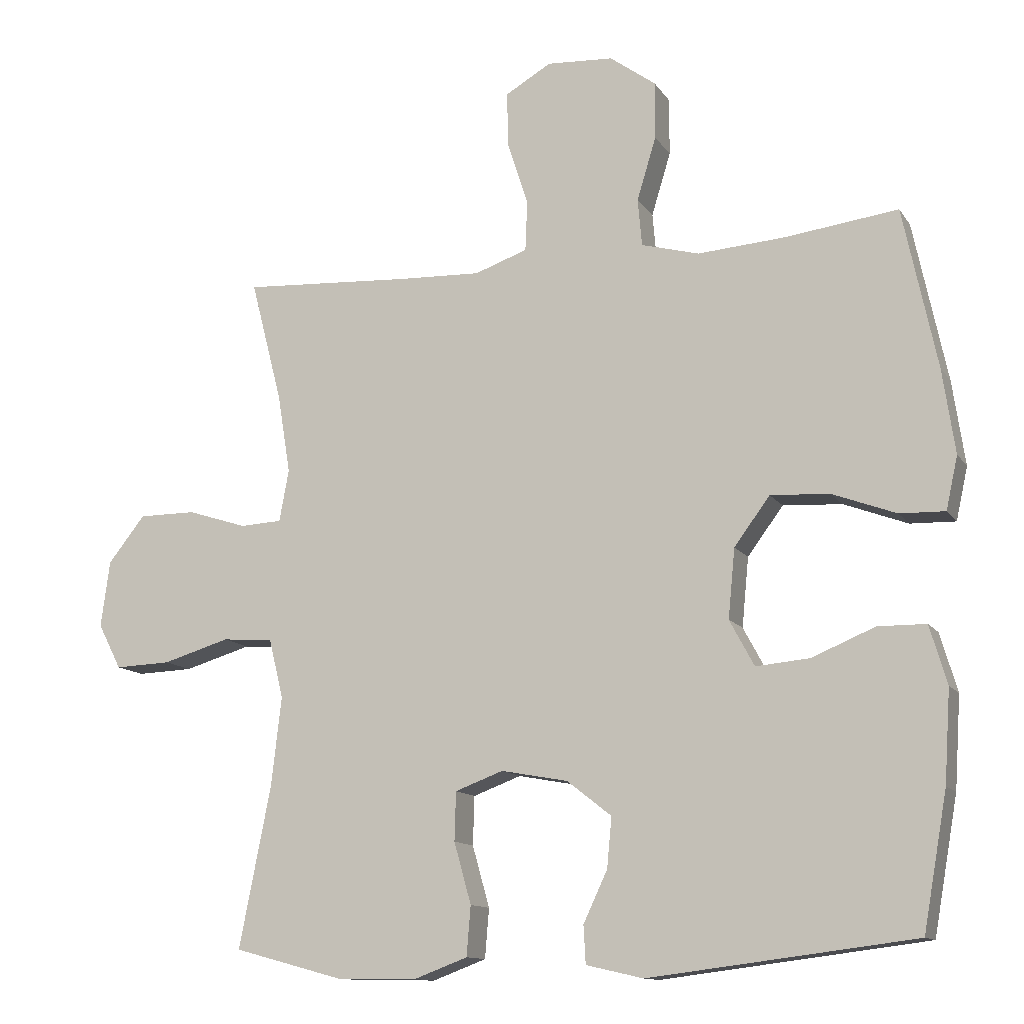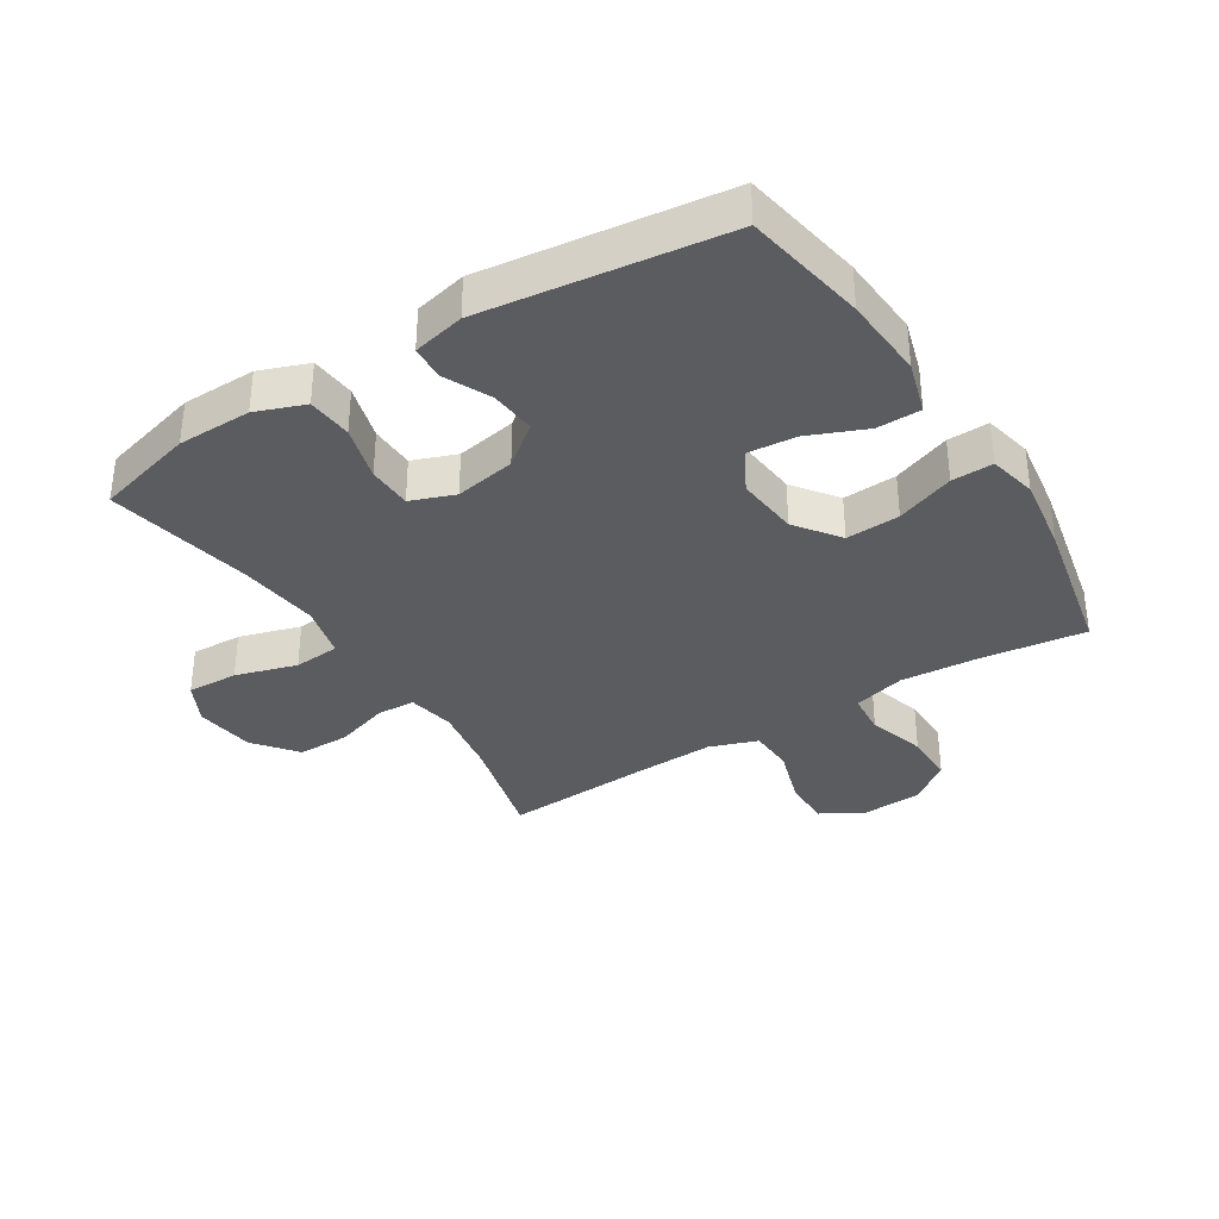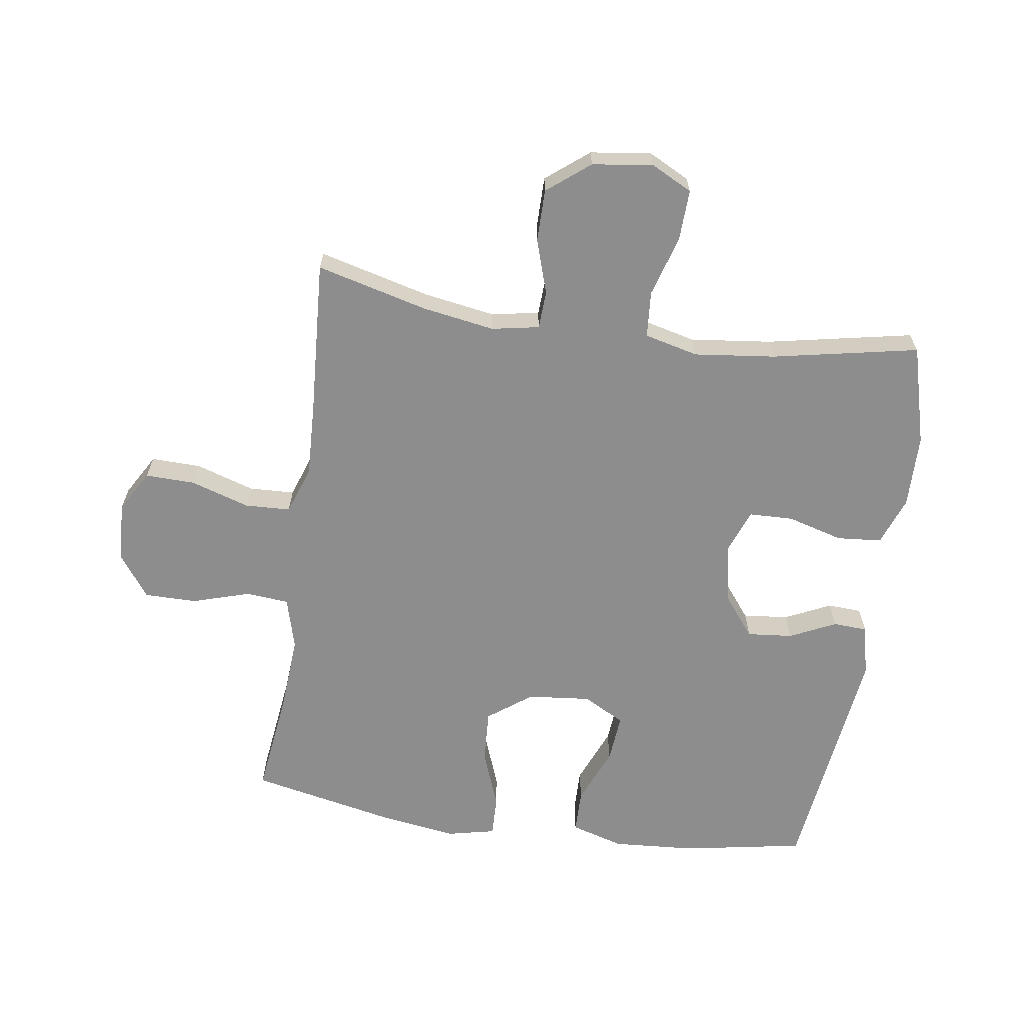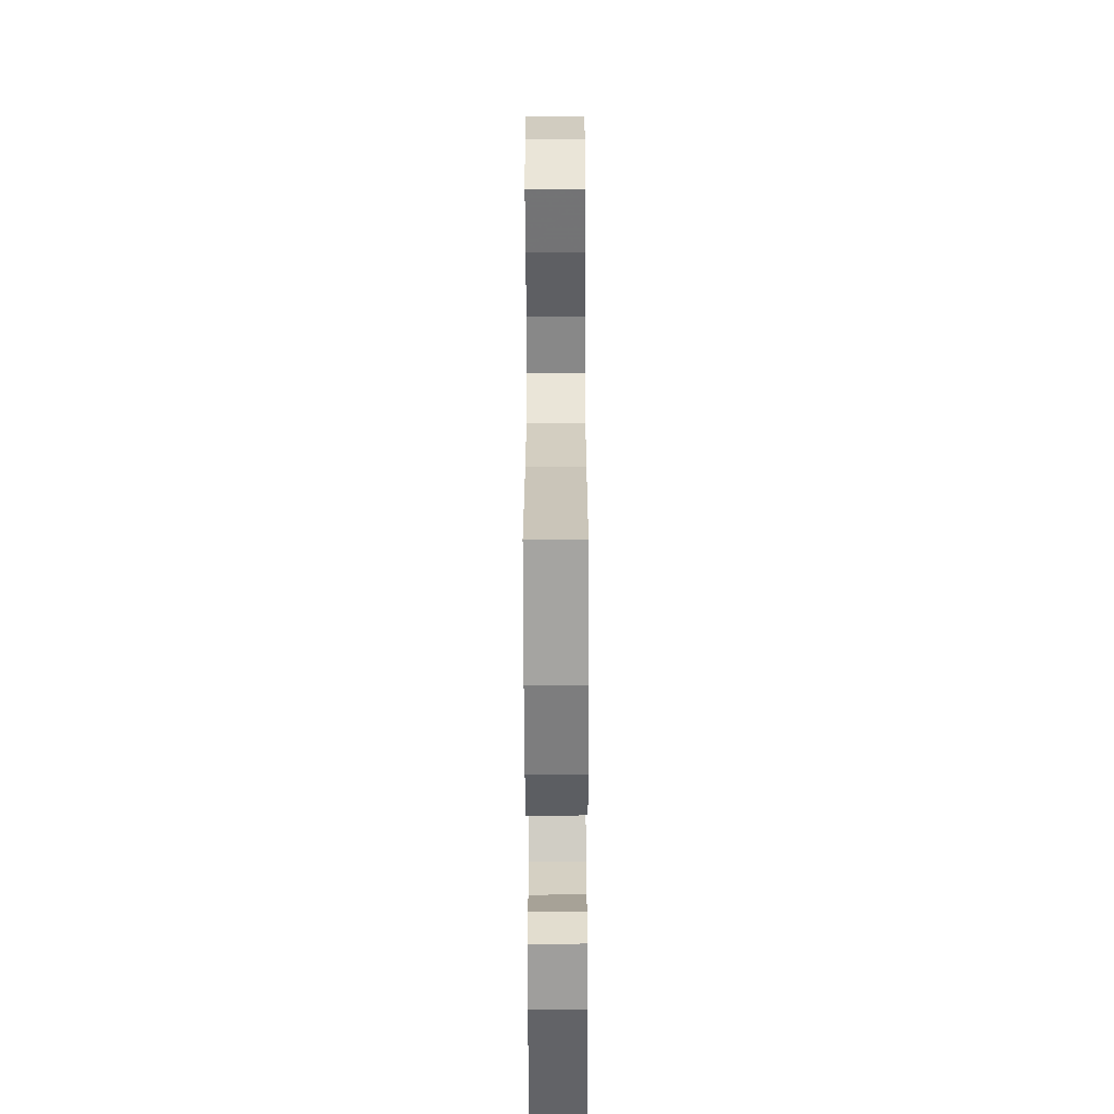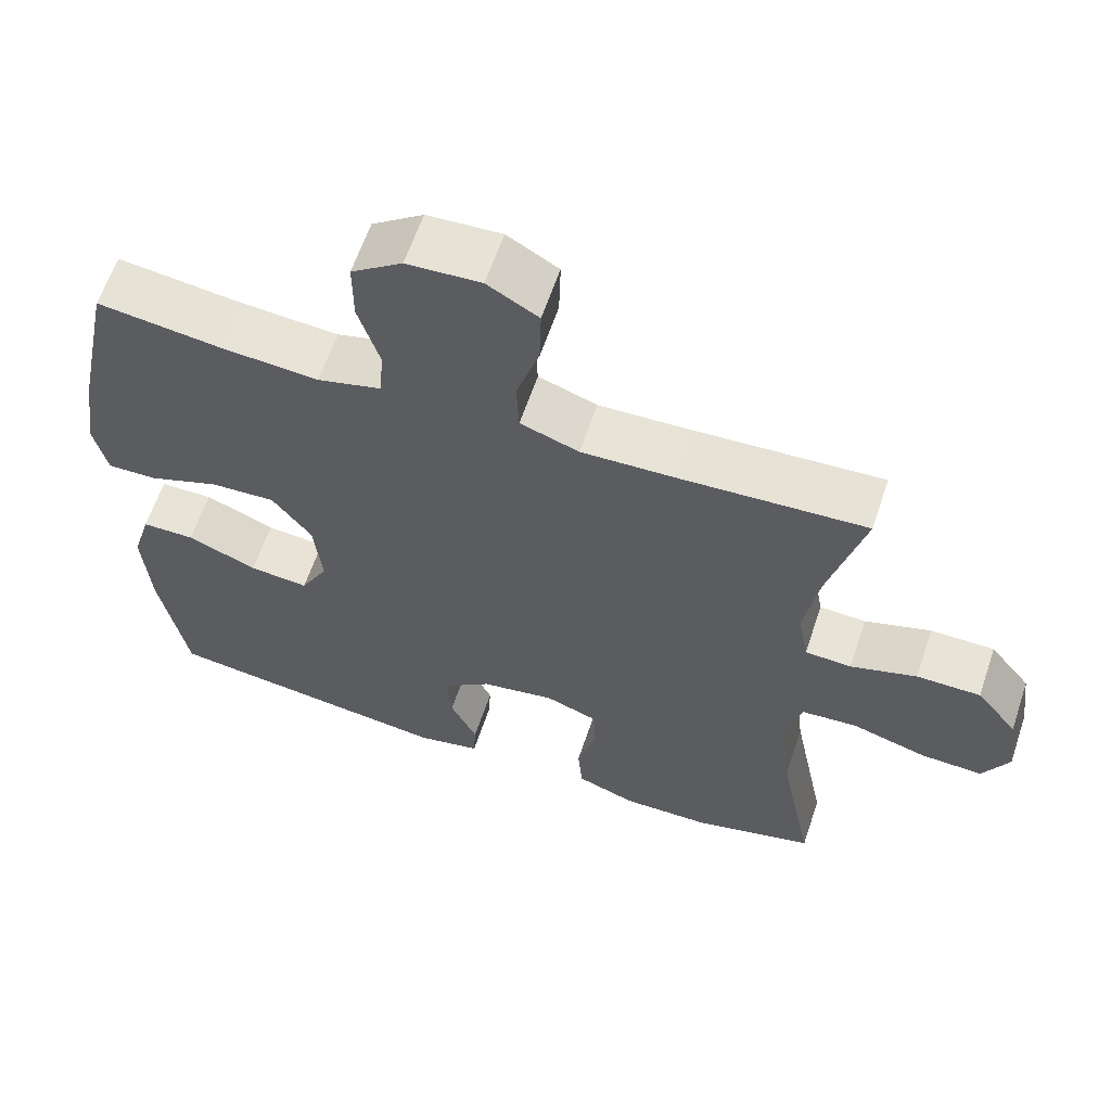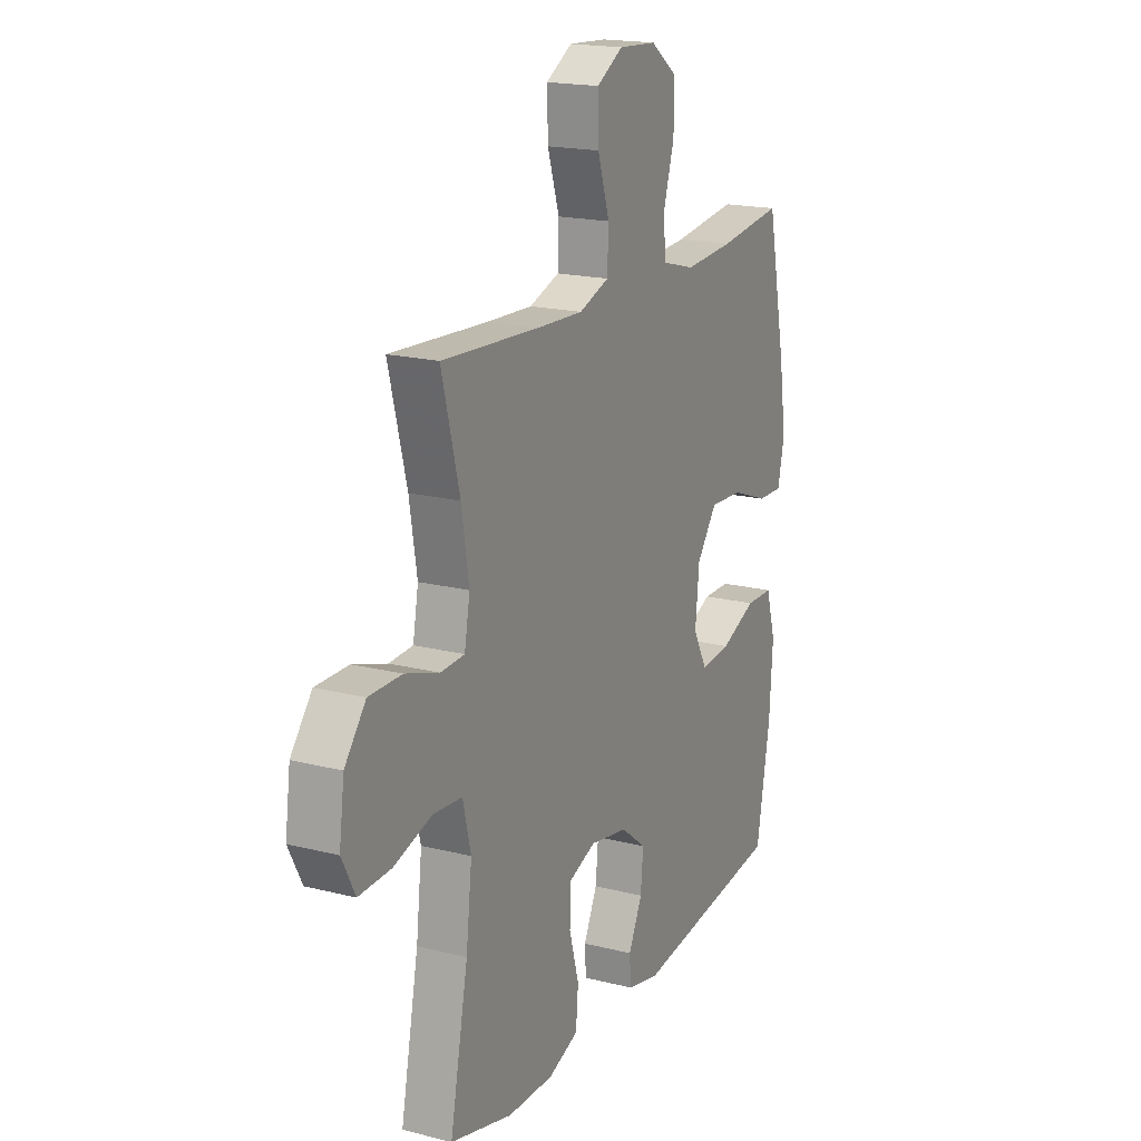
<metadata>
{"format":"obj","ext":"obj","renderer":"f3d","projection":"perspective","resolution":1024,"background":"white","views":[{"elev":-12.4,"azim":-159.0,"up":"+Z"},{"elev":-35.0,"azim":-147.9,"up":"+Y"},{"elev":-64.6,"azim":81.7,"up":"+Y"},{"elev":-58.1,"azim":90.2,"up":"+Z"},{"elev":62.1,"azim":18.6,"up":"+Z"},{"elev":18.4,"azim":116.0,"up":"+Z"}]}
</metadata>
<code>
v 0.5 0.07 -0.5
v 0.341 0.07 -0.543
v 0.223 0.07 -0.545
v 0.145 0.07 -0.516
v 0.139 0.07 -0.444
v 0.164 0.07 -0.355
v 0.162 0.07 -0.284
v 0.092 0.07 -0.258
v -0.005 0.07 -0.276
v -0.07 0.07 -0.327
v -0.063 0.07 -0.4
v -0.028 0.07 -0.474
v -0.031 0.07 -0.529
v -0.114 0.07 -0.548
v -0.5 0.07 -0.5
v -0.535 0.07 -0.304
v -0.544 0.07 -0.171
v -0.519 0.07 -0.086
v -0.449 0.07 -0.085
v -0.357 0.07 -0.123
v -0.279 0.07 -0.13
v -0.243 0.07 -0.063
v -0.253 0.07 0.038
v -0.305 0.07 0.108
v -0.391 0.07 0.103
v -0.484 0.07 0.068
v -0.55 0.07 0.066
v -0.567 0.07 0.143
v -0.549 0.07 0.266
v -0.5 0.07 0.5
v -0.335 0.07 0.479
v -0.208 0.07 0.47
v -0.124 0.07 0.493
v -0.118 0.07 0.562
v -0.146 0.07 0.654
v -0.146 0.07 0.738
v -0.079 0.07 0.787
v 0.018 0.07 0.793
v 0.085 0.07 0.754
v 0.083 0.07 0.674
v 0.053 0.07 0.58
v 0.056 0.07 0.507
v 0.133 0.07 0.48
v 0.253 0.07 0.485
v 0.5 0.07 0.5
v 0.454 0.07 0.322
v 0.435 0.07 0.206
v 0.449 0.07 0.13
v 0.51 0.07 0.127
v 0.597 0.07 0.155
v 0.681 0.07 0.155
v 0.735 0.07 0.087
v 0.748 0.07 -0.01
v 0.714 0.07 -0.076
v 0.632 0.07 -0.073
v 0.534 0.07 -0.044
v 0.46 0.07 -0.05
v 0.439 0.07 -0.136
v 0.454 0.07 -0.266
v 0.5 0 -0.5
v 0.341 0 -0.543
v 0.223 0 -0.545
v 0.145 0 -0.516
v 0.139 0 -0.444
v 0.164 0 -0.355
v 0.162 0 -0.284
v 0.092 0 -0.258
v -0.005 0 -0.276
v -0.07 0 -0.327
v -0.063 0 -0.4
v -0.028 0 -0.474
v -0.031 0 -0.529
v -0.114 0 -0.548
v -0.5 0 -0.5
v -0.535 0 -0.304
v -0.544 0 -0.171
v -0.519 0 -0.086
v -0.449 0 -0.085
v -0.357 0 -0.123
v -0.279 0 -0.13
v -0.243 0 -0.063
v -0.253 0 0.038
v -0.305 0 0.108
v -0.391 0 0.103
v -0.484 0 0.068
v -0.55 0 0.066
v -0.567 0 0.143
v -0.549 0 0.266
v -0.5 0 0.5
v -0.335 0 0.479
v -0.208 0 0.47
v -0.124 0 0.493
v -0.118 0 0.562
v -0.146 0 0.654
v -0.146 0 0.738
v -0.079 0 0.787
v 0.018 0 0.793
v 0.085 0 0.754
v 0.083 0 0.674
v 0.053 0 0.58
v 0.056 0 0.507
v 0.133 0 0.48
v 0.253 0 0.485
v 0.5 0 0.5
v 0.454 0 0.322
v 0.435 0 0.206
v 0.449 0 0.13
v 0.51 0 0.127
v 0.597 0 0.155
v 0.681 0 0.155
v 0.735 0 0.087
v 0.748 0 -0.01
v 0.714 0 -0.076
v 0.632 0 -0.073
v 0.534 0 -0.044
v 0.46 0 -0.05
v 0.439 0 -0.136
v 0.454 0 -0.266
f 54 55 56
f 53 54 56
f 52 53 56
f 51 52 56
f 50 51 56
f 49 50 56
f 48 49 56 57
f 47 48 57 58
f 44 45 46
f 43 44 46 47
f 42 43 47 58
f 39 40 41
f 38 39 41
f 37 38 41
f 36 37 41
f 35 36 41
f 34 35 41
f 33 34 41 42
f 42 58 59
f 33 42 59
f 32 33 59
f 29 30 31
f 28 29 31
f 27 28 31
f 26 27 31
f 25 26 31
f 24 25 31 32
f 18 19 20
f 17 18 20
f 16 17 20
f 15 16 20
f 14 15 20
f 13 14 20
f 12 13 20
f 11 12 20
f 10 11 20 21
f 9 10 21 22
f 4 5 6
f 3 4 6
f 2 3 6
f 1 2 6
f 59 1 6
f 59 6 7
f 59 7 8
f 32 59 8
f 24 32 8
f 23 24 8
f 8 9 22 23
f 115 114 113
f 115 113 112
f 115 112 111
f 115 111 110
f 115 110 109
f 115 109 108
f 116 115 108 107
f 117 116 107 106
f 105 104 103
f 106 105 103 102
f 117 106 102 101
f 100 99 98
f 100 98 97
f 100 97 96
f 100 96 95
f 100 95 94
f 100 94 93
f 101 100 93 92
f 118 117 101
f 118 101 92
f 118 92 91
f 90 89 88
f 90 88 87
f 90 87 86
f 90 86 85
f 90 85 84
f 91 90 84 83
f 79 78 77
f 79 77 76
f 79 76 75
f 79 75 74
f 79 74 73
f 79 73 72
f 79 72 71
f 79 71 70
f 80 79 70 69
f 81 80 69 68
f 65 64 63
f 65 63 62
f 65 62 61
f 65 61 60
f 65 60 118
f 66 65 118
f 67 66 118
f 67 118 91
f 67 91 83
f 67 83 82
f 82 81 68 67
f 1 60 61 2
f 2 61 62 3
f 3 62 63 4
f 4 63 64 5
f 5 64 65 6
f 6 65 66 7
f 7 66 67 8
f 8 67 68 9
f 9 68 69 10
f 10 69 70 11
f 11 70 71 12
f 12 71 72 13
f 13 72 73 14
f 14 73 74 15
f 15 74 75 16
f 16 75 76 17
f 17 76 77 18
f 18 77 78 19
f 19 78 79 20
f 20 79 80 21
f 21 80 81 22
f 22 81 82 23
f 23 82 83 24
f 24 83 84 25
f 25 84 85 26
f 26 85 86 27
f 27 86 87 28
f 28 87 88 29
f 29 88 89 30
f 30 89 90 31
f 31 90 91 32
f 32 91 92 33
f 33 92 93 34
f 34 93 94 35
f 35 94 95 36
f 36 95 96 37
f 37 96 97 38
f 38 97 98 39
f 39 98 99 40
f 40 99 100 41
f 41 100 101 42
f 42 101 102 43
f 43 102 103 44
f 44 103 104 45
f 45 104 105 46
f 46 105 106 47
f 47 106 107 48
f 48 107 108 49
f 49 108 109 50
f 50 109 110 51
f 51 110 111 52
f 52 111 112 53
f 53 112 113 54
f 54 113 114 55
f 55 114 115 56
f 56 115 116 57
f 57 116 117 58
f 58 117 118 59
f 59 118 60 1

</code>
